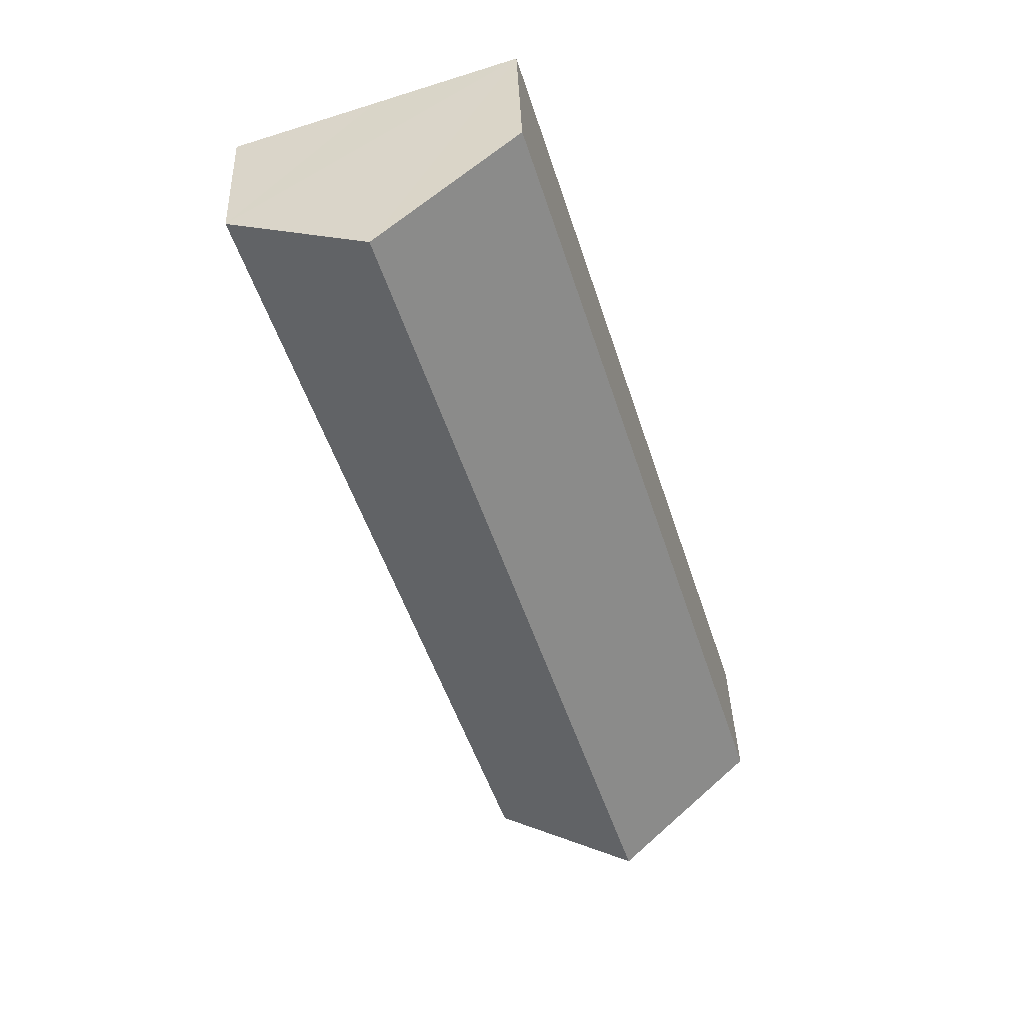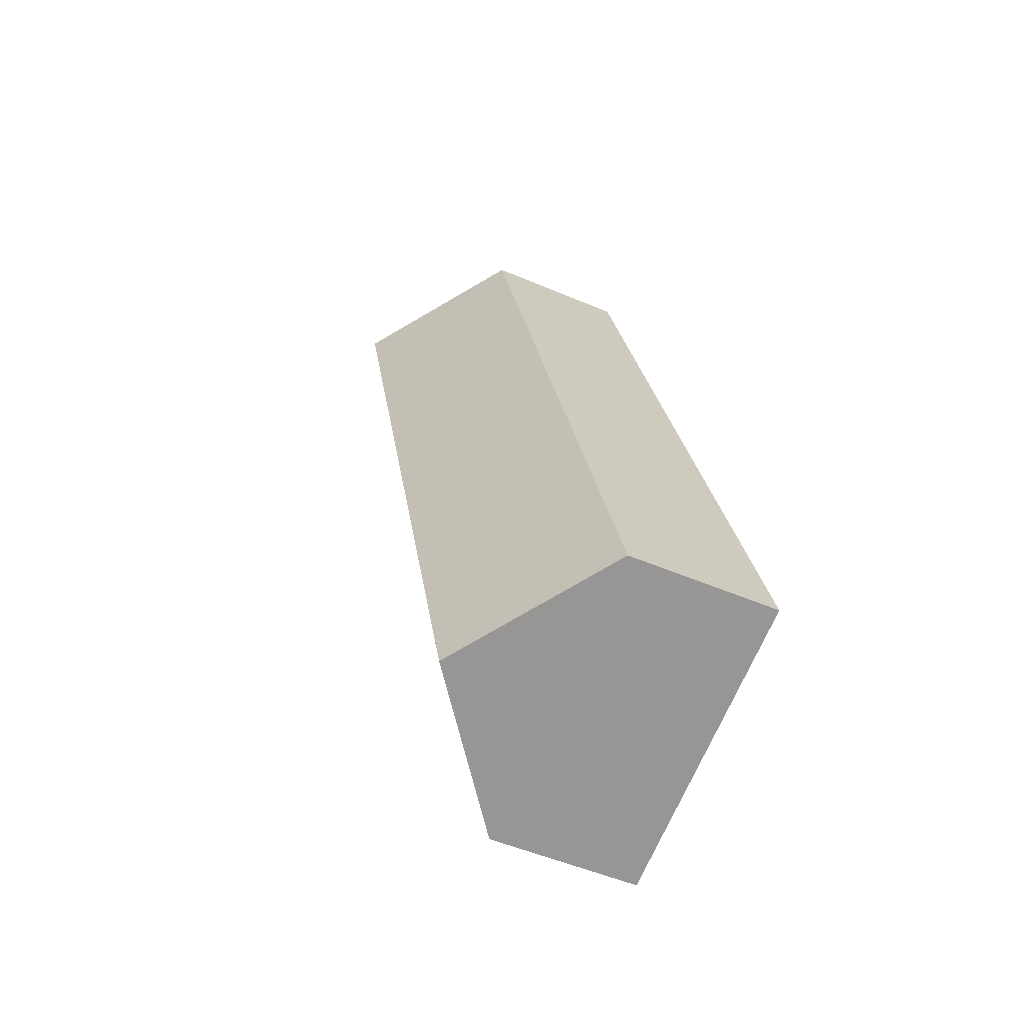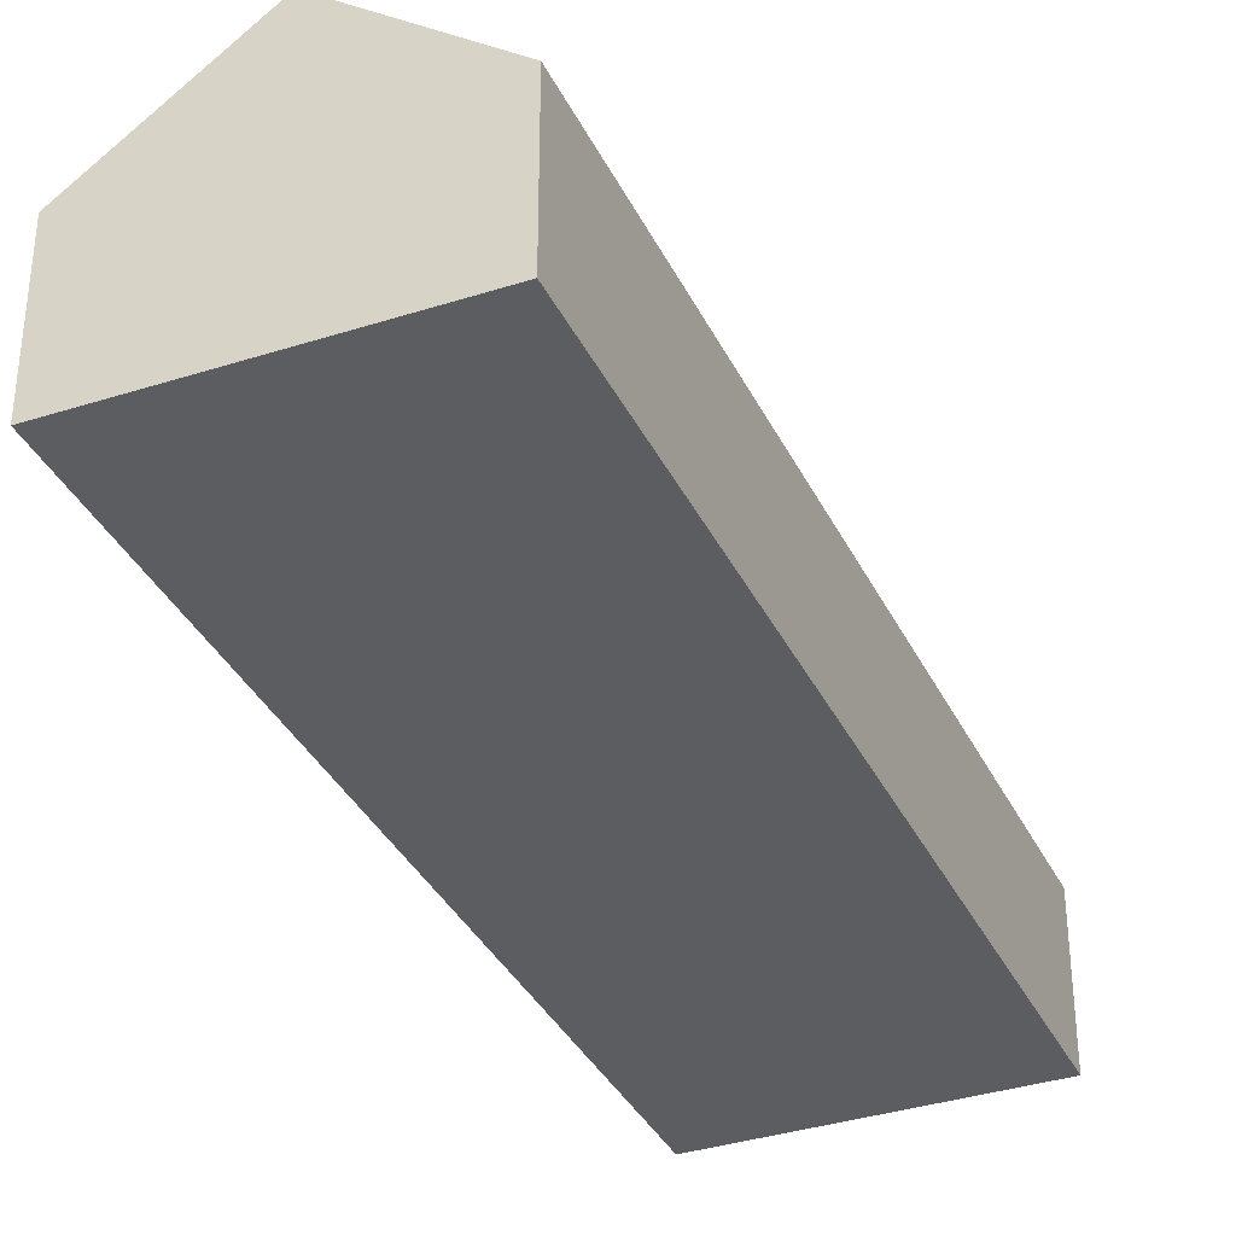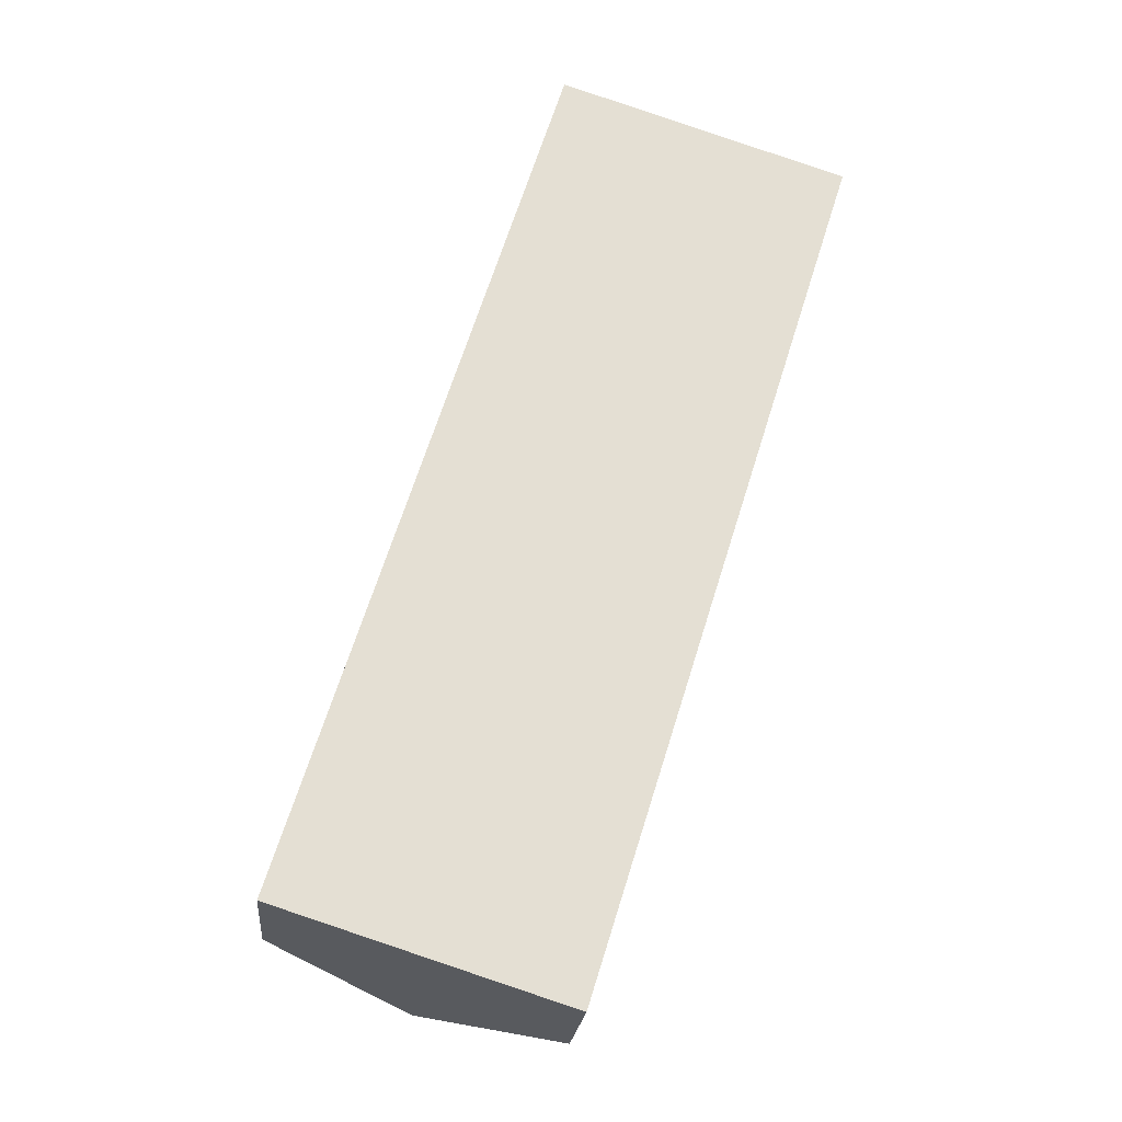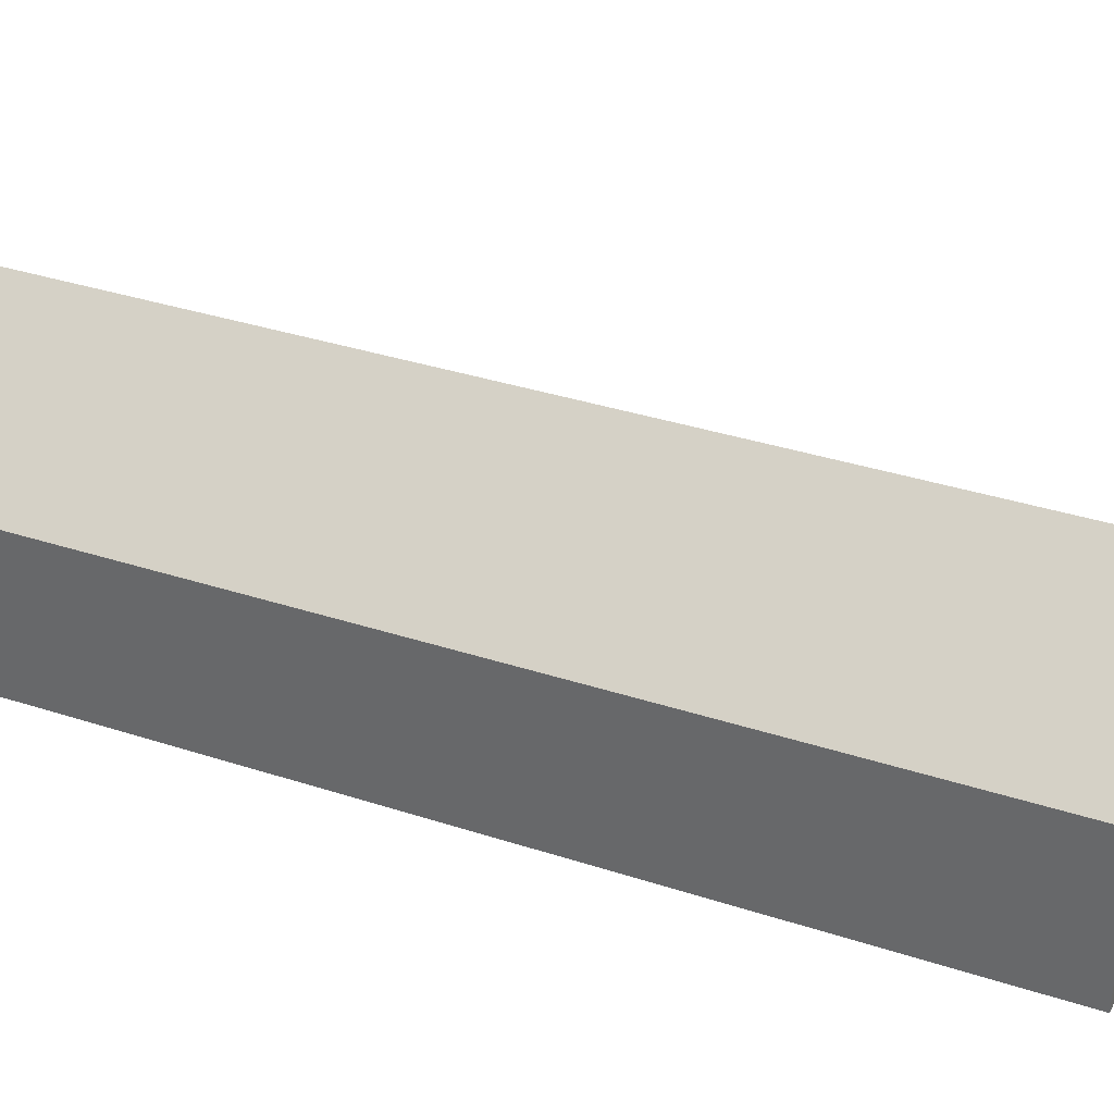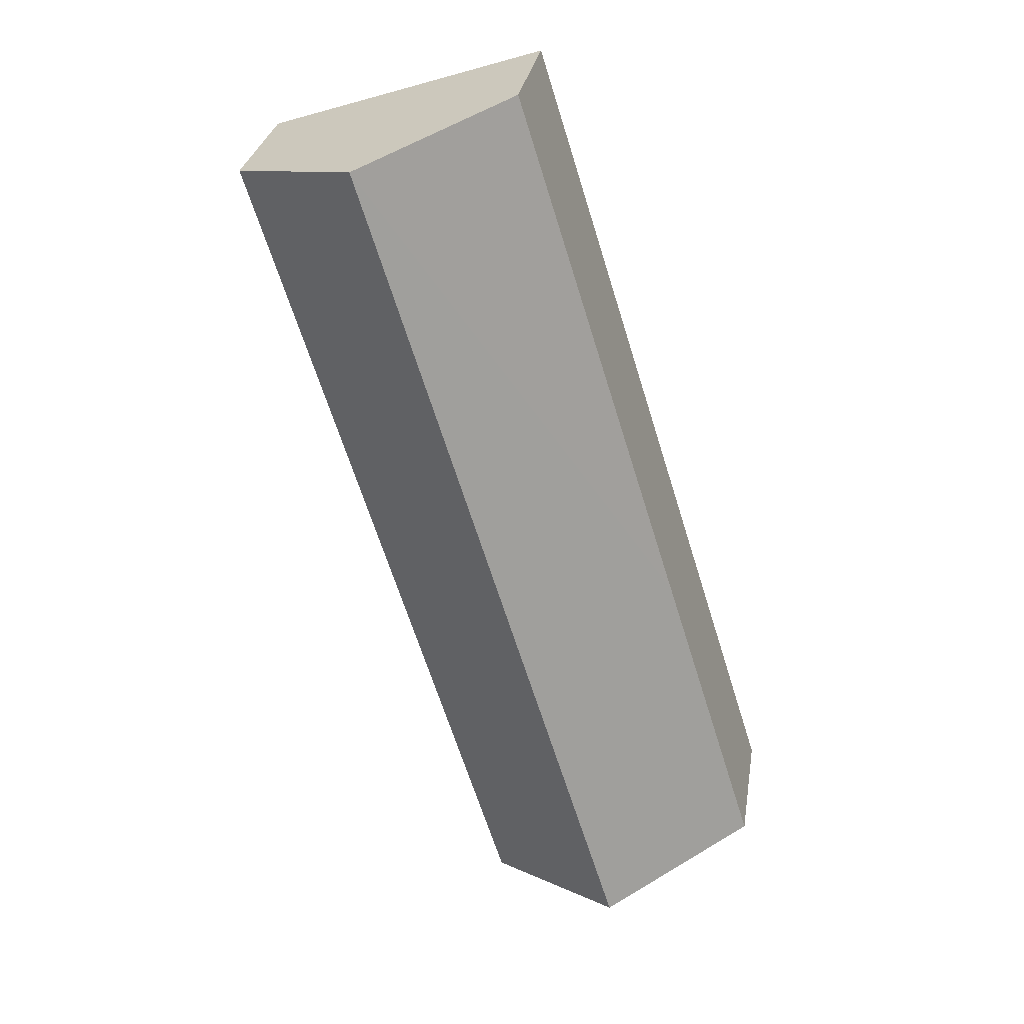
<metadata>
{"format":"obj","ext":"obj","renderer":"f3d","projection":"perspective","resolution":1024,"background":"white","views":[{"elev":39.4,"azim":178.0,"up":"+Z"},{"elev":-51.4,"azim":-114.9,"up":"+Z"},{"elev":-35.9,"azim":40.8,"up":"+Y"},{"elev":-22.7,"azim":-5.4,"up":"+Z"},{"elev":34.4,"azim":131.2,"up":"+Y"},{"elev":29.4,"azim":-170.8,"up":"+Z"}]}
</metadata>
<code>
v  3.634 6.703 -1.159
v  12.87 3.814 15.65
v  7.268 3.814 -2.317
v  10.42 6.703 20.63
v  14.05 3.814 19.44
v  0 3.814 2.335e-16
v  2.481 3.815 7.964
v  6.795 3.814 21.82
v  0 0 0
v  2.481 -4.877e-16 7.964
v  6.795 -1.336e-15 21.82
v  10.42 -1.263e-15 20.63
v  14.05 -1.191e-15 19.44
v  12.87 -9.583e-16 15.65
v  7.268 1.419e-16 -2.317
v  3.634 7.097e-17 -1.159
g defaultobject
f 1 2 3
f 2 1 4
f 2 4 5
f 6 4 1
f 4 6 7
f 4 7 8
f 9 7 6
f 7 9 10
f 7 10 8
f 8 10 11
f 11 4 8
f 4 11 5
f 5 11 12
f 5 12 13
f 13 2 5
f 2 13 14
f 2 14 3
f 3 14 15
f 3 6 1
f 6 3 9
f 9 3 16
f 16 3 15
f 10 12 11
f 12 10 13
f 13 10 14
f 14 10 15
f 15 10 9
f 15 9 16

</code>
